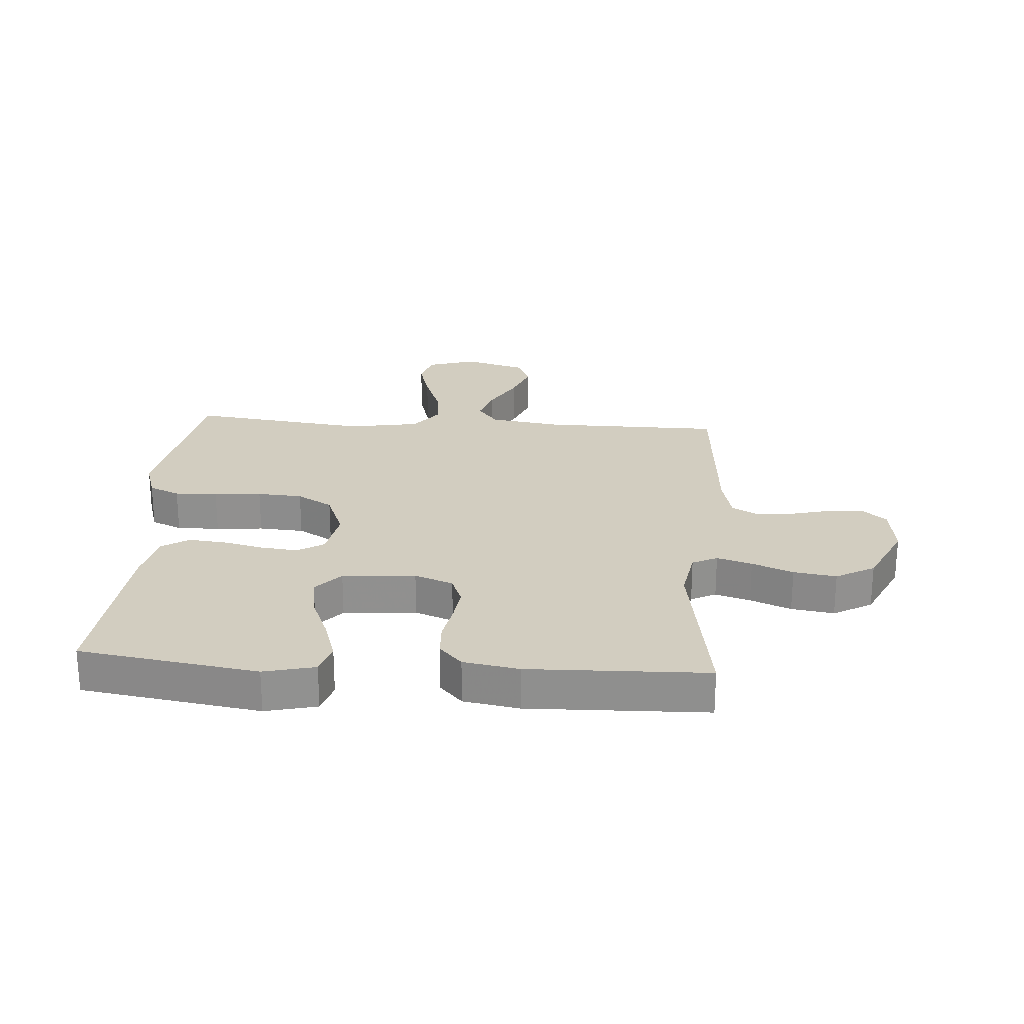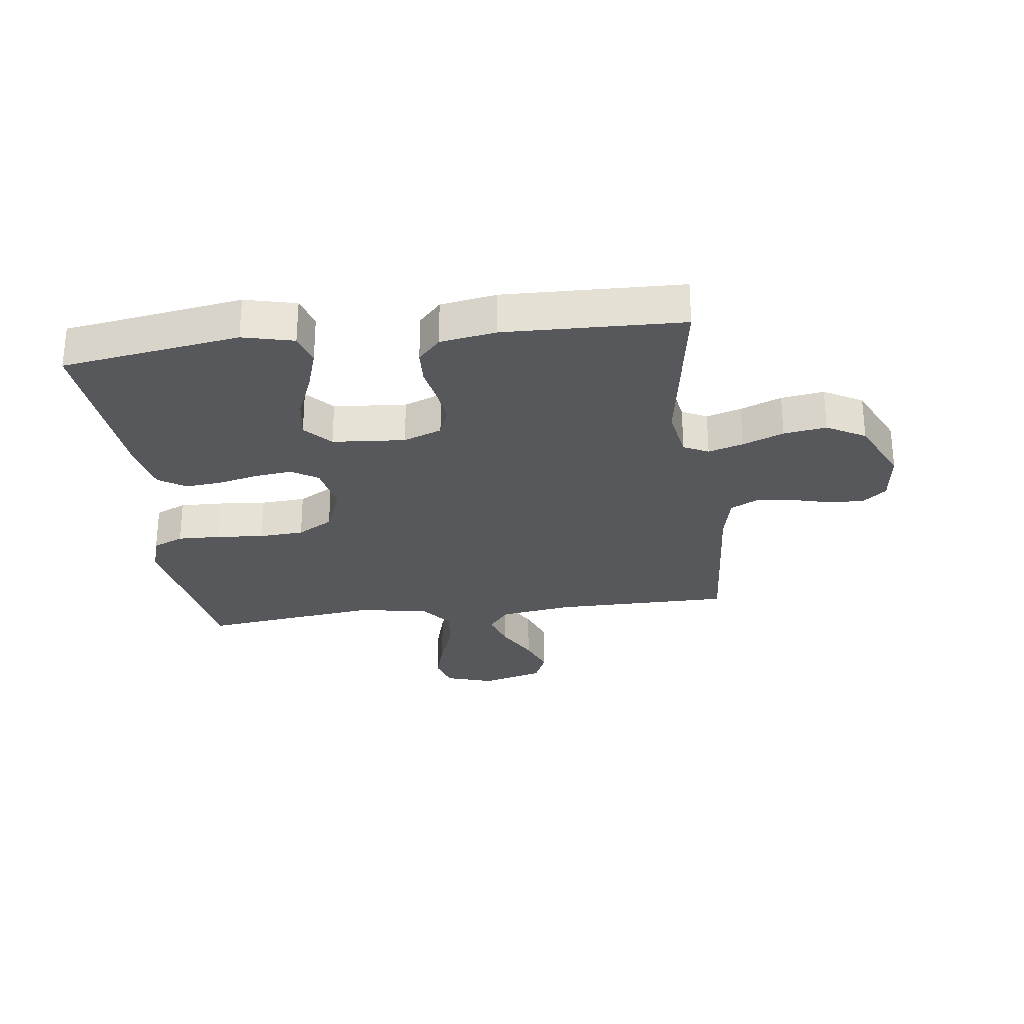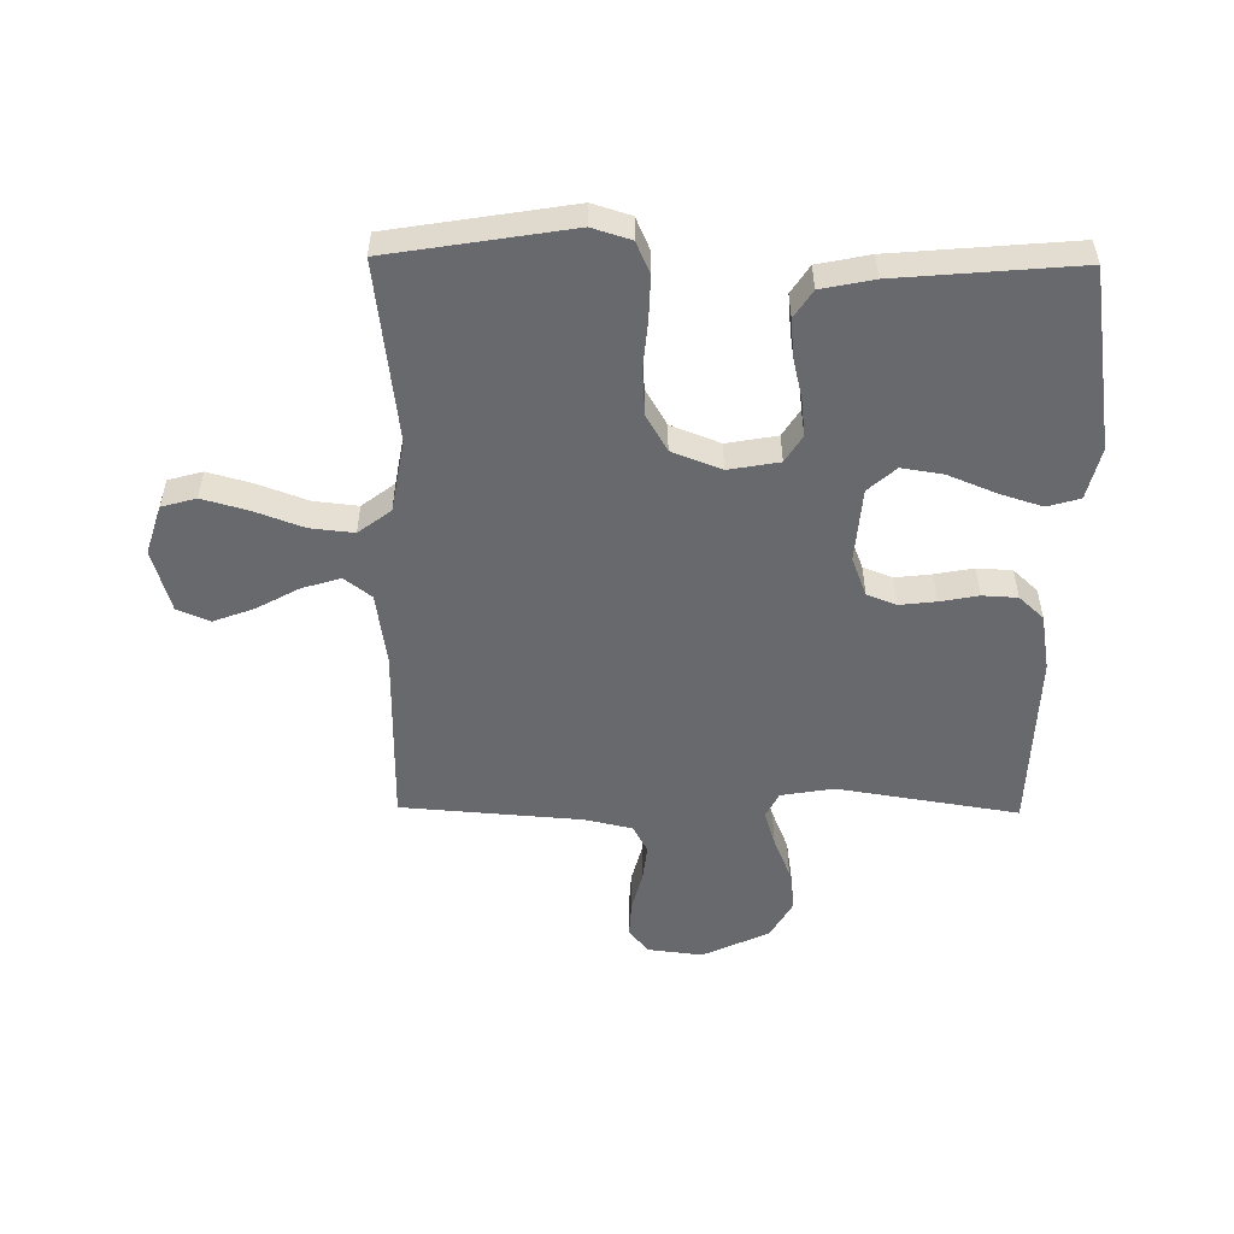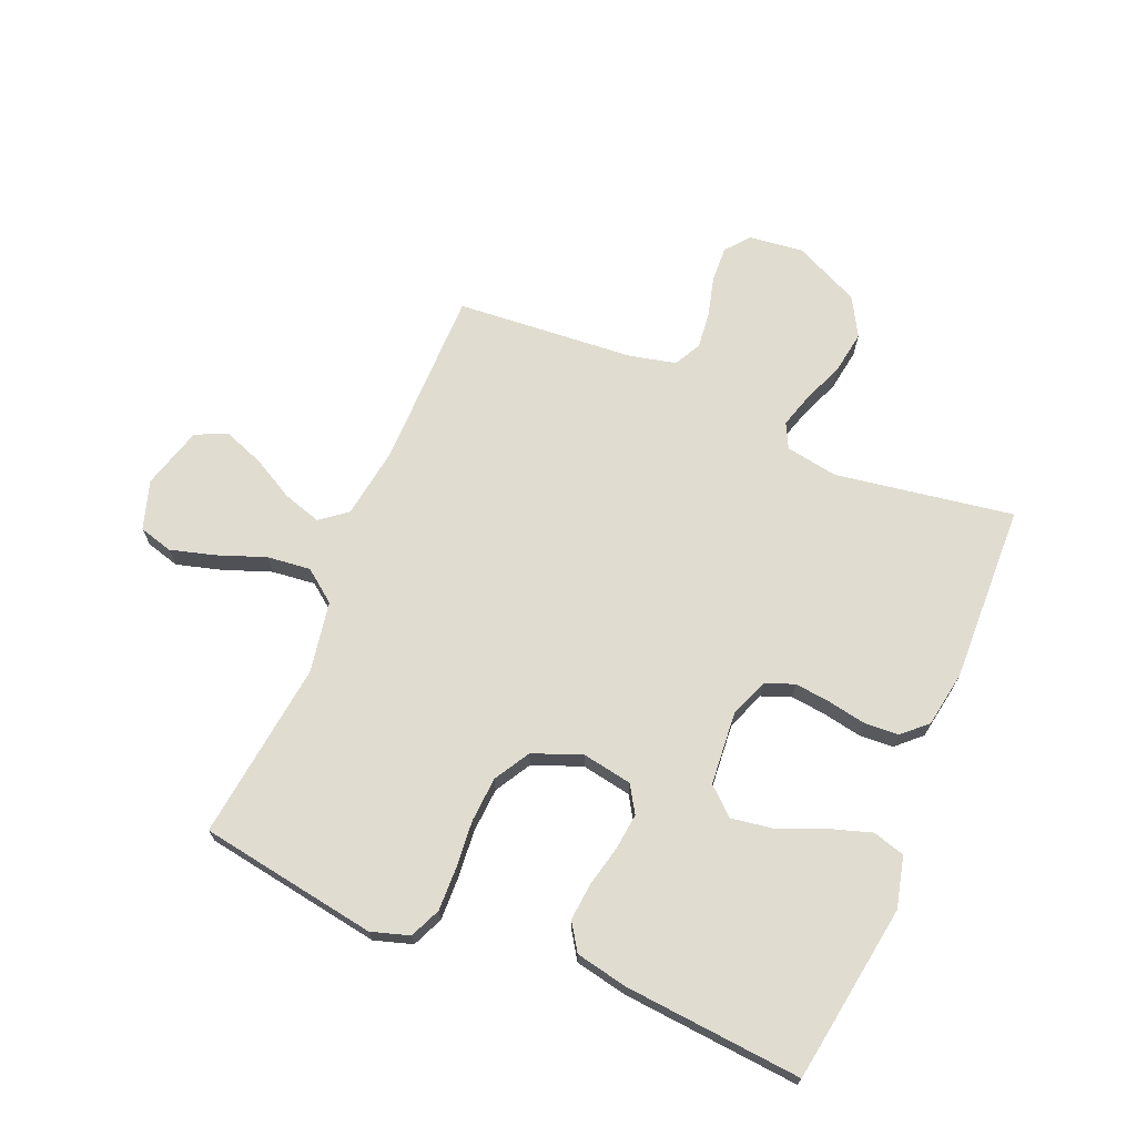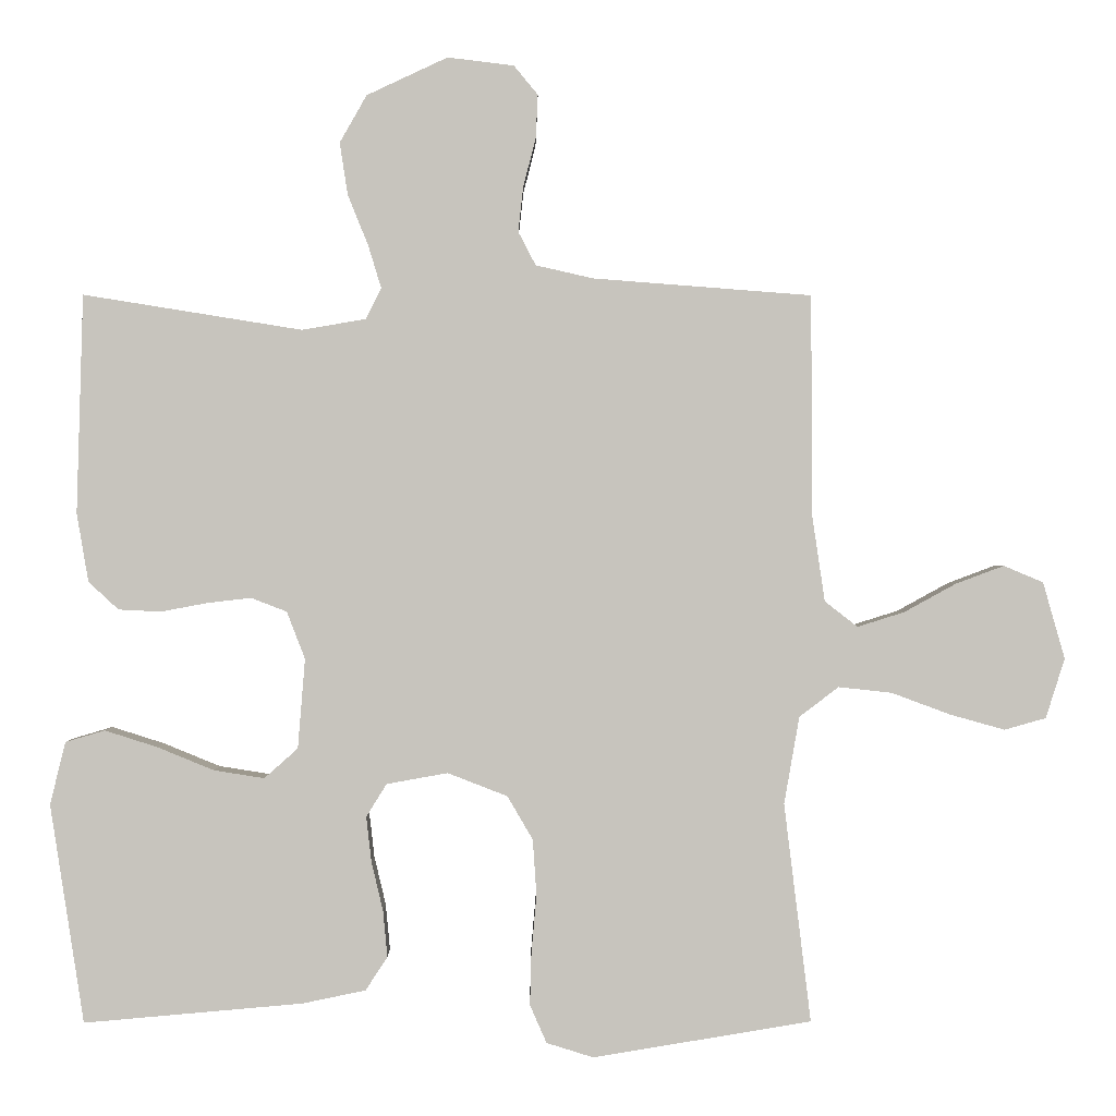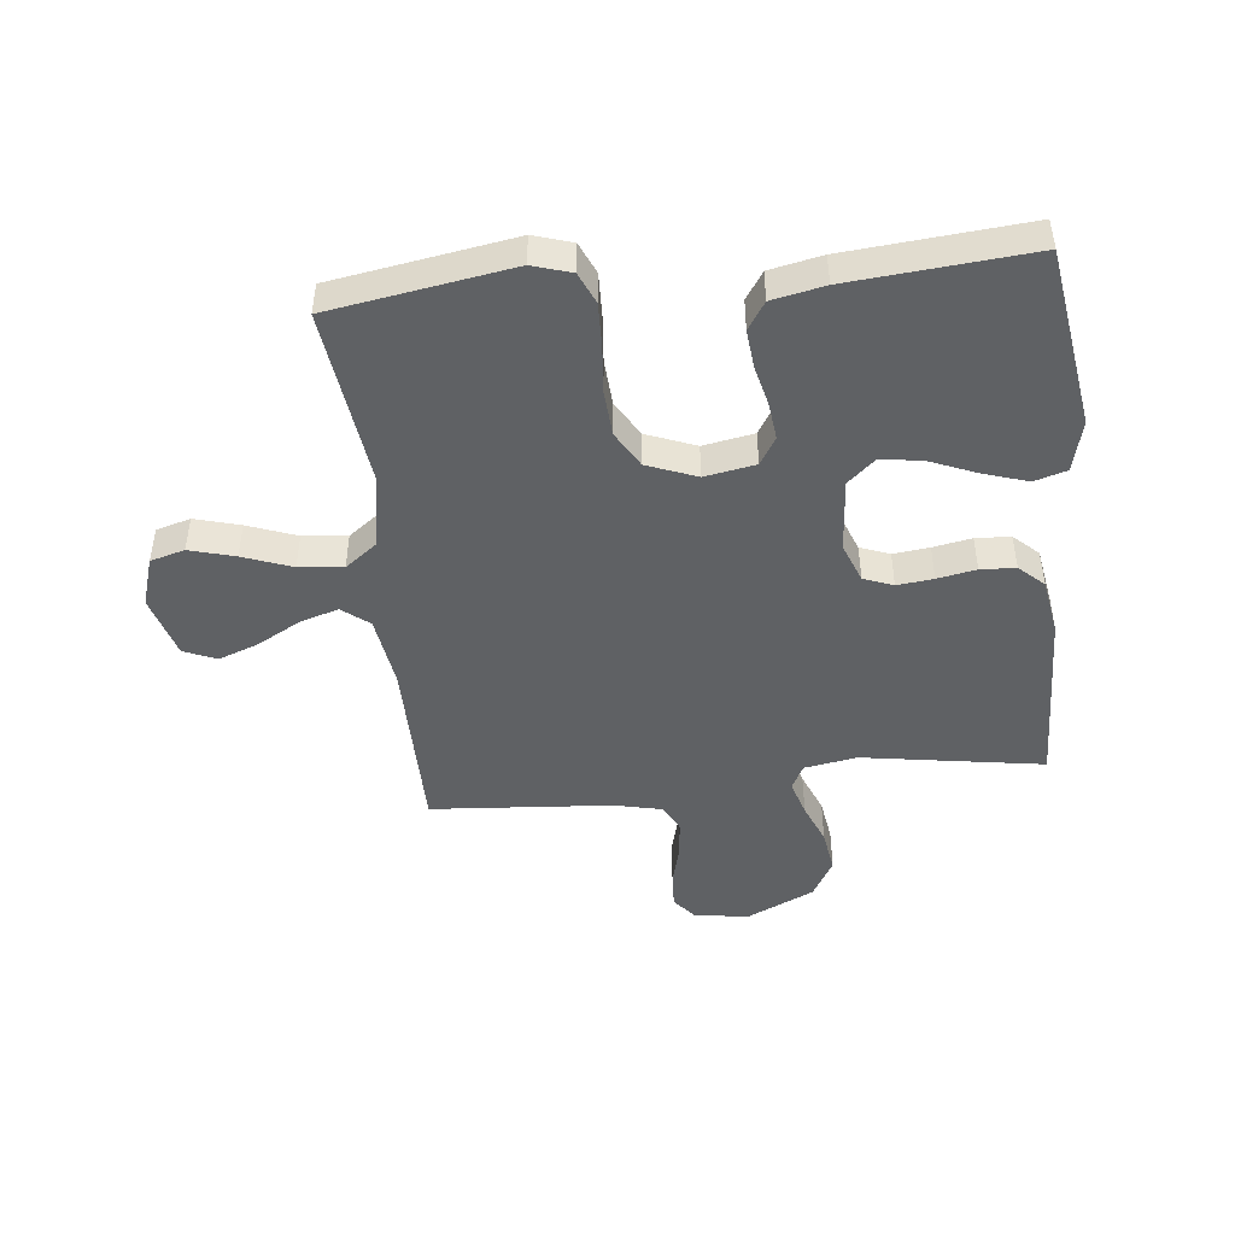
<metadata>
{"format":"obj","ext":"obj","renderer":"f3d","projection":"perspective","resolution":1024,"background":"white","views":[{"elev":24.4,"azim":-85.9,"up":"+Y"},{"elev":-27.8,"azim":-82.7,"up":"+Y"},{"elev":-52.8,"azim":179.3,"up":"+Y"},{"elev":69.6,"azim":-157.3,"up":"+Y"},{"elev":0.4,"azim":-0.6,"up":"+Z"},{"elev":-46.6,"azim":-173.9,"up":"+Y"}]}
</metadata>
<code>
v -0.5 0.07 -0.5
v -0.546 0.07 -0.2
v -0.525 0.07 -0.114
v -0.471 0.07 -0.098
v -0.399 0.07 -0.121
v -0.321 0.07 -0.153
v -0.252 0.07 -0.164
v -0.206 0.07 -0.123
v -0.196 0.07 0
v -0.221 0.07 0.065
v -0.27 0.07 0.084
v -0.33 0.07 0.077
v -0.394 0.07 0.065
v -0.452 0.07 0.068
v -0.493 0.07 0.106
v -0.509 0.07 0.2
v -0.5 0.07 0.5
v -0.2 0.07 0.452
v -0.112 0.07 0.467
v -0.091 0.07 0.509
v -0.109 0.07 0.568
v -0.137 0.07 0.637
v -0.148 0.07 0.709
v -0.111 0.07 0.774
v 0 0.07 0.826
v 0.091 0.07 0.815
v 0.124 0.07 0.775
v 0.121 0.07 0.715
v 0.104 0.07 0.649
v 0.097 0.07 0.587
v 0.121 0.07 0.541
v 0.2 0.07 0.523
v 0.5 0.07 0.5
v 0.501 0.07 0.2
v 0.519 0.07 0.079
v 0.564 0.07 0.044
v 0.628 0.07 0.064
v 0.699 0.07 0.103
v 0.766 0.07 0.128
v 0.82 0.07 0.105
v 0.85 0.07 0
v 0.824 0.07 -0.082
v 0.767 0.07 -0.098
v 0.692 0.07 -0.077
v 0.611 0.07 -0.047
v 0.538 0.07 -0.039
v 0.484 0.07 -0.08
v 0.463 0.07 -0.2
v 0.5 0.07 -0.5
v 0.2 0.07 -0.549
v 0.136 0.07 -0.529
v 0.113 0.07 -0.477
v 0.115 0.07 -0.405
v 0.122 0.07 -0.325
v 0.117 0.07 -0.249
v 0.082 0.07 -0.189
v 0 0.07 -0.157
v -0.084 0.07 -0.172
v -0.112 0.07 -0.217
v -0.105 0.07 -0.279
v -0.089 0.07 -0.347
v -0.083 0.07 -0.41
v -0.113 0.07 -0.456
v -0.2 0.07 -0.474
v -0.5 0 -0.5
v -0.546 0 -0.2
v -0.525 0 -0.114
v -0.471 0 -0.098
v -0.399 0 -0.121
v -0.321 0 -0.153
v -0.252 0 -0.164
v -0.206 0 -0.123
v -0.196 0 0
v -0.221 0 0.065
v -0.27 0 0.084
v -0.33 0 0.077
v -0.394 0 0.065
v -0.452 0 0.068
v -0.493 0 0.106
v -0.509 0 0.2
v -0.5 0 0.5
v -0.2 0 0.452
v -0.112 0 0.467
v -0.091 0 0.509
v -0.109 0 0.568
v -0.137 0 0.637
v -0.148 0 0.709
v -0.111 0 0.774
v 0 0 0.826
v 0.091 0 0.815
v 0.124 0 0.775
v 0.121 0 0.715
v 0.104 0 0.649
v 0.097 0 0.587
v 0.121 0 0.541
v 0.2 0 0.523
v 0.5 0 0.5
v 0.501 0 0.2
v 0.519 0 0.079
v 0.564 0 0.044
v 0.628 0 0.064
v 0.699 0 0.103
v 0.766 0 0.128
v 0.82 0 0.105
v 0.85 0 0
v 0.824 0 -0.082
v 0.767 0 -0.098
v 0.692 0 -0.077
v 0.611 0 -0.047
v 0.538 0 -0.039
v 0.484 0 -0.08
v 0.463 0 -0.2
v 0.5 0 -0.5
v 0.2 0 -0.549
v 0.136 0 -0.529
v 0.113 0 -0.477
v 0.115 0 -0.405
v 0.122 0 -0.325
v 0.117 0 -0.249
v 0.082 0 -0.189
v 0 0 -0.157
v -0.084 0 -0.172
v -0.112 0 -0.217
v -0.105 0 -0.279
v -0.089 0 -0.347
v -0.083 0 -0.41
v -0.113 0 -0.456
v -0.2 0 -0.474
f 4 5 6
f 3 4 6
f 2 3 6
f 1 2 6
f 64 1 6
f 63 64 6
f 62 63 6
f 61 62 6
f 60 61 6
f 59 60 6 7
f 58 59 7 8
f 57 58 8 9
f 56 57 9 10
f 52 53 54
f 51 52 54
f 50 51 54
f 49 50 54
f 48 49 54
f 47 48 54 55
f 46 47 55 56
f 43 44 45
f 42 43 45
f 41 42 45
f 40 41 45
f 39 40 45
f 38 39 45
f 37 38 45
f 36 37 45 46
f 46 56 10
f 36 46 10
f 35 36 10
f 32 33 34
f 35 10 11
f 34 35 11
f 32 34 11
f 31 32 11
f 27 28 29
f 26 27 29
f 25 26 29
f 24 25 29
f 23 24 29
f 22 23 29
f 21 22 29
f 20 21 29 30
f 30 31 11
f 20 30 11
f 19 20 11
f 16 17 18
f 15 16 18
f 14 15 18
f 13 14 18
f 12 13 18
f 11 12 18 19
f 70 69 68
f 70 68 67
f 70 67 66
f 70 66 65
f 70 65 128
f 70 128 127
f 70 127 126
f 70 126 125
f 70 125 124
f 71 70 124 123
f 72 71 123 122
f 73 72 122 121
f 74 73 121 120
f 118 117 116
f 118 116 115
f 118 115 114
f 118 114 113
f 118 113 112
f 119 118 112 111
f 120 119 111 110
f 109 108 107
f 109 107 106
f 109 106 105
f 109 105 104
f 109 104 103
f 109 103 102
f 109 102 101
f 110 109 101 100
f 74 120 110
f 74 110 100
f 74 100 99
f 98 97 96
f 75 74 99
f 75 99 98
f 75 98 96
f 75 96 95
f 93 92 91
f 93 91 90
f 93 90 89
f 93 89 88
f 93 88 87
f 93 87 86
f 93 86 85
f 94 93 85 84
f 75 95 94
f 75 94 84
f 75 84 83
f 82 81 80
f 82 80 79
f 82 79 78
f 82 78 77
f 82 77 76
f 83 82 76 75
f 1 65 66 2
f 2 66 67 3
f 3 67 68 4
f 4 68 69 5
f 5 69 70 6
f 6 70 71 7
f 7 71 72 8
f 8 72 73 9
f 9 73 74 10
f 10 74 75 11
f 11 75 76 12
f 12 76 77 13
f 13 77 78 14
f 14 78 79 15
f 15 79 80 16
f 16 80 81 17
f 17 81 82 18
f 18 82 83 19
f 19 83 84 20
f 20 84 85 21
f 21 85 86 22
f 22 86 87 23
f 23 87 88 24
f 24 88 89 25
f 25 89 90 26
f 26 90 91 27
f 27 91 92 28
f 28 92 93 29
f 29 93 94 30
f 30 94 95 31
f 31 95 96 32
f 32 96 97 33
f 33 97 98 34
f 34 98 99 35
f 35 99 100 36
f 36 100 101 37
f 37 101 102 38
f 38 102 103 39
f 39 103 104 40
f 40 104 105 41
f 41 105 106 42
f 42 106 107 43
f 43 107 108 44
f 44 108 109 45
f 45 109 110 46
f 46 110 111 47
f 47 111 112 48
f 48 112 113 49
f 49 113 114 50
f 50 114 115 51
f 51 115 116 52
f 52 116 117 53
f 53 117 118 54
f 54 118 119 55
f 55 119 120 56
f 56 120 121 57
f 57 121 122 58
f 58 122 123 59
f 59 123 124 60
f 60 124 125 61
f 61 125 126 62
f 62 126 127 63
f 63 127 128 64
f 64 128 65 1

</code>
